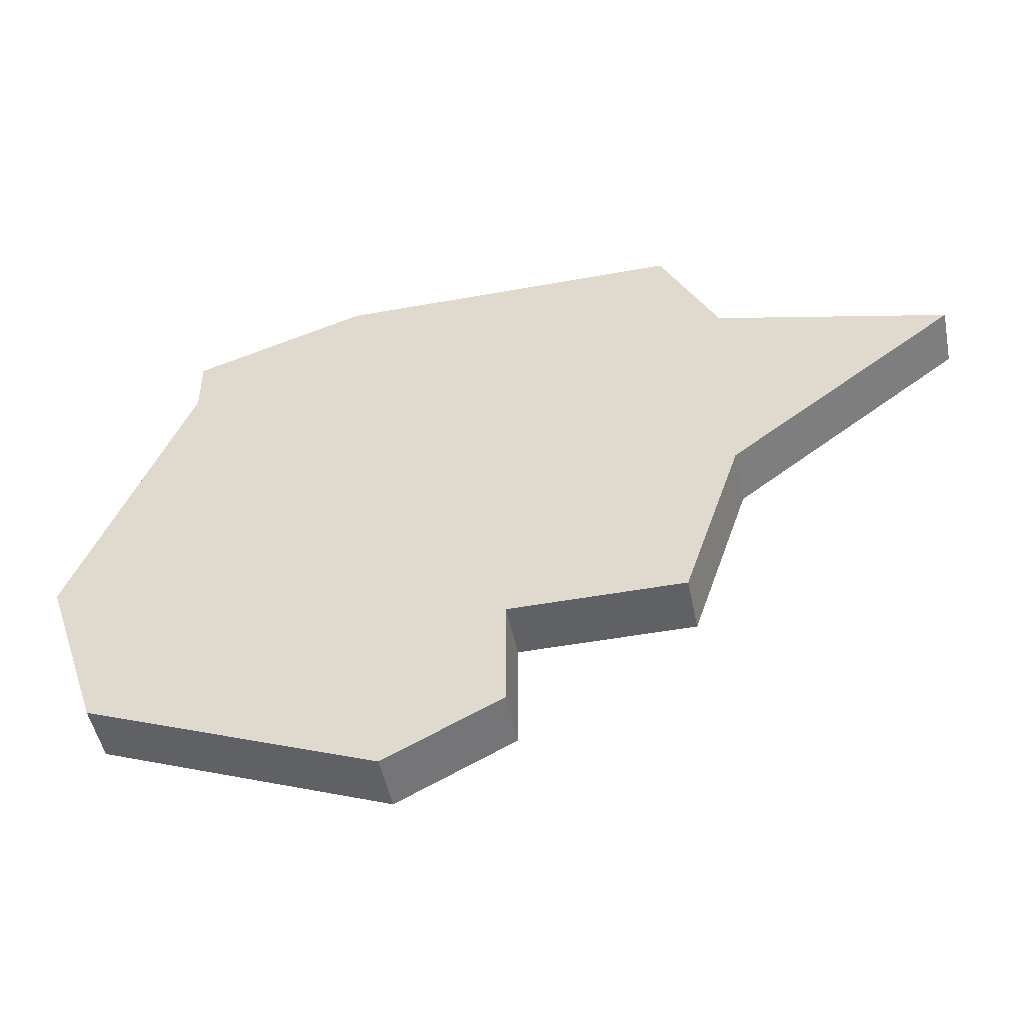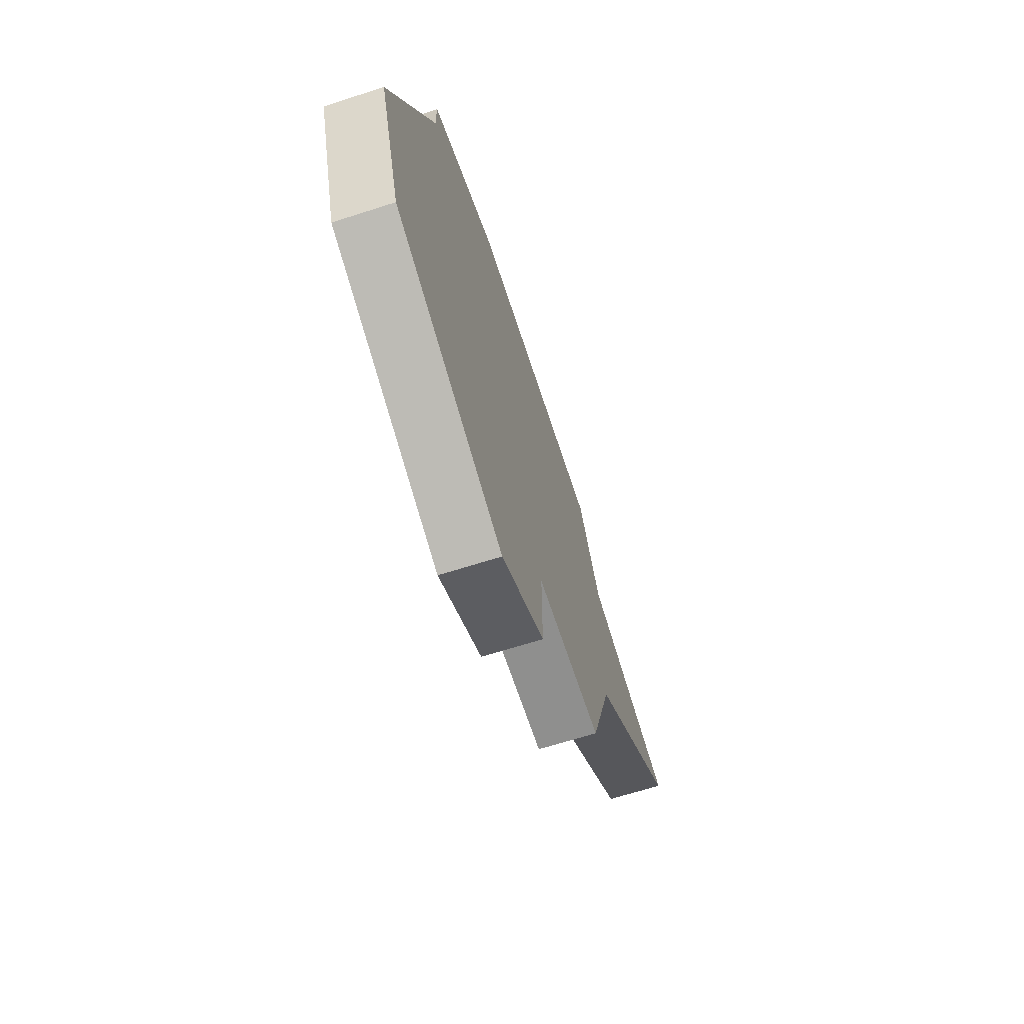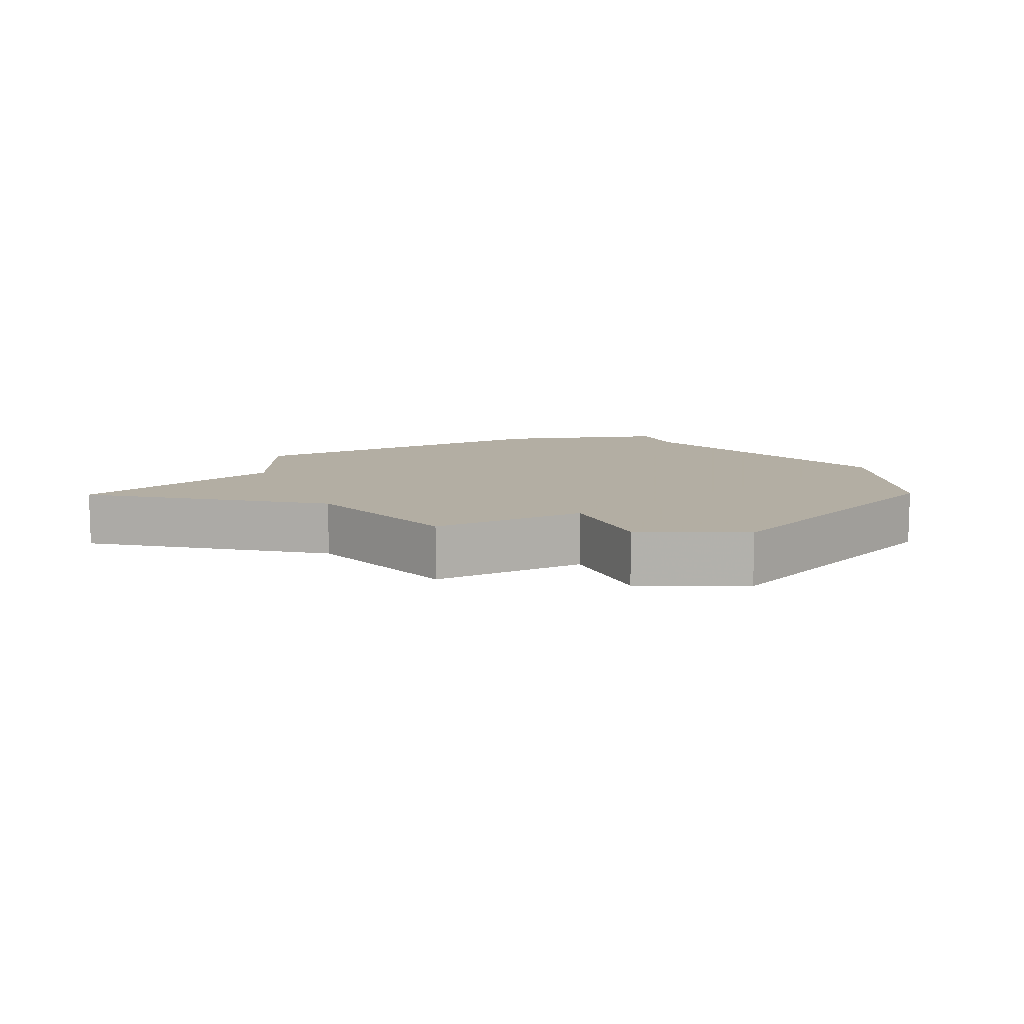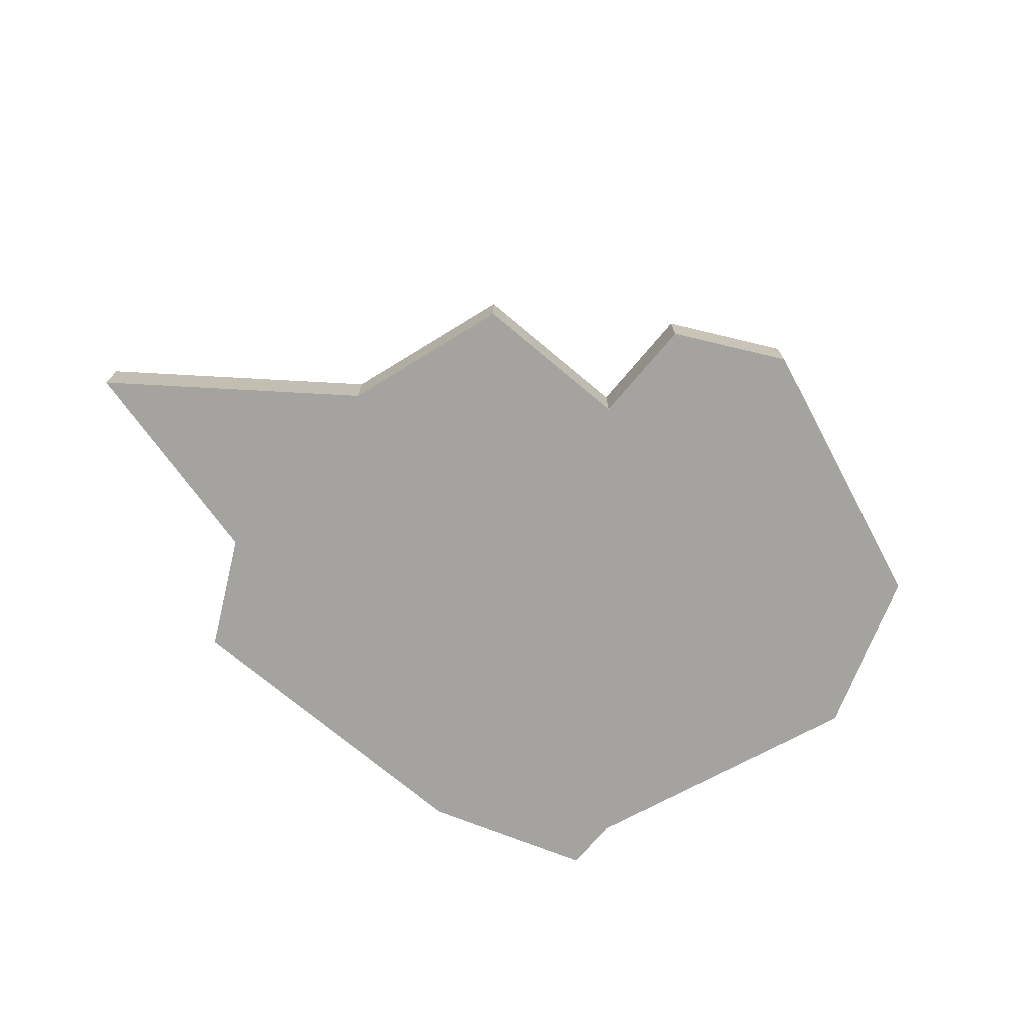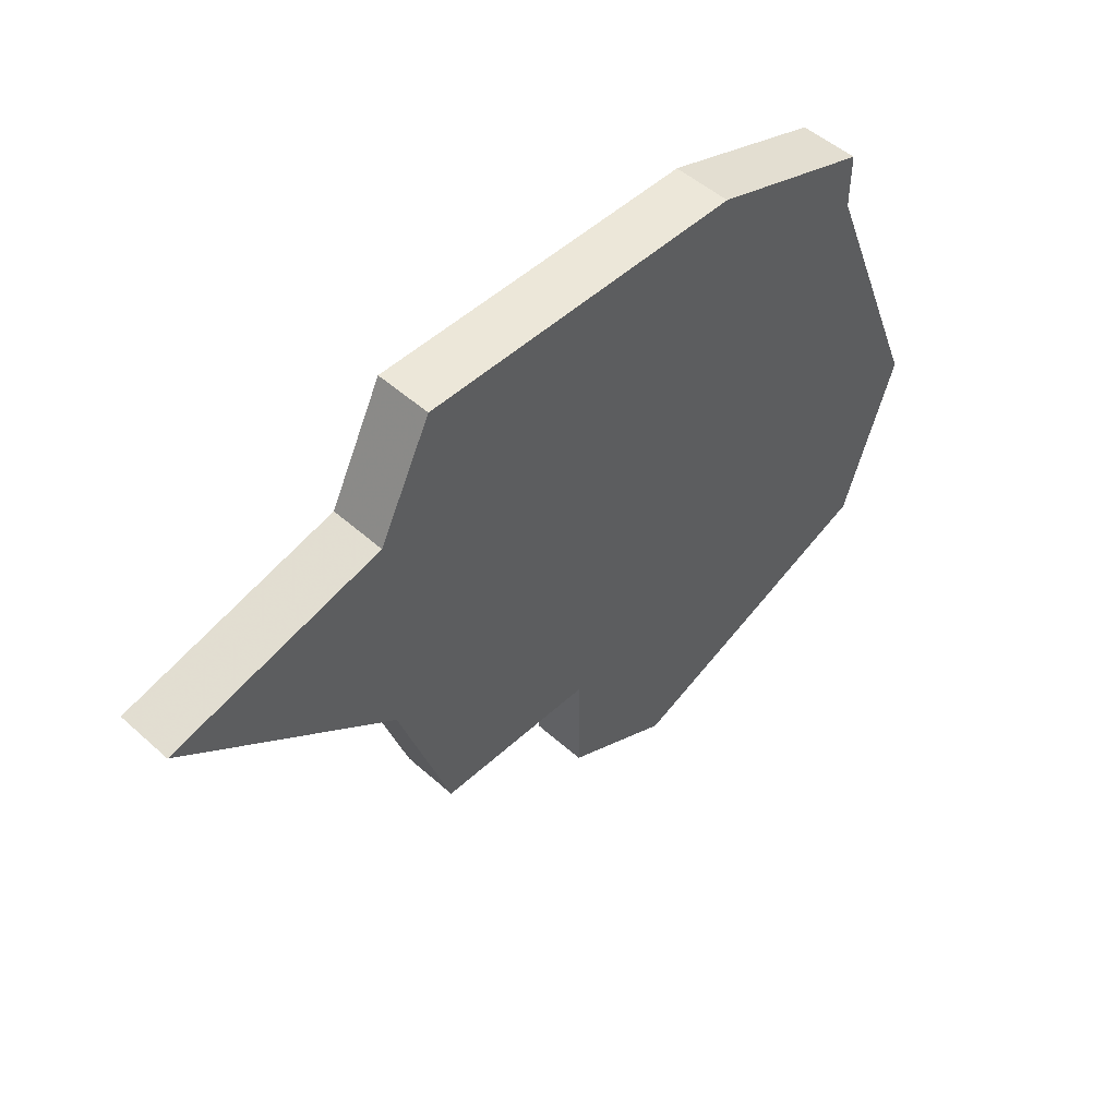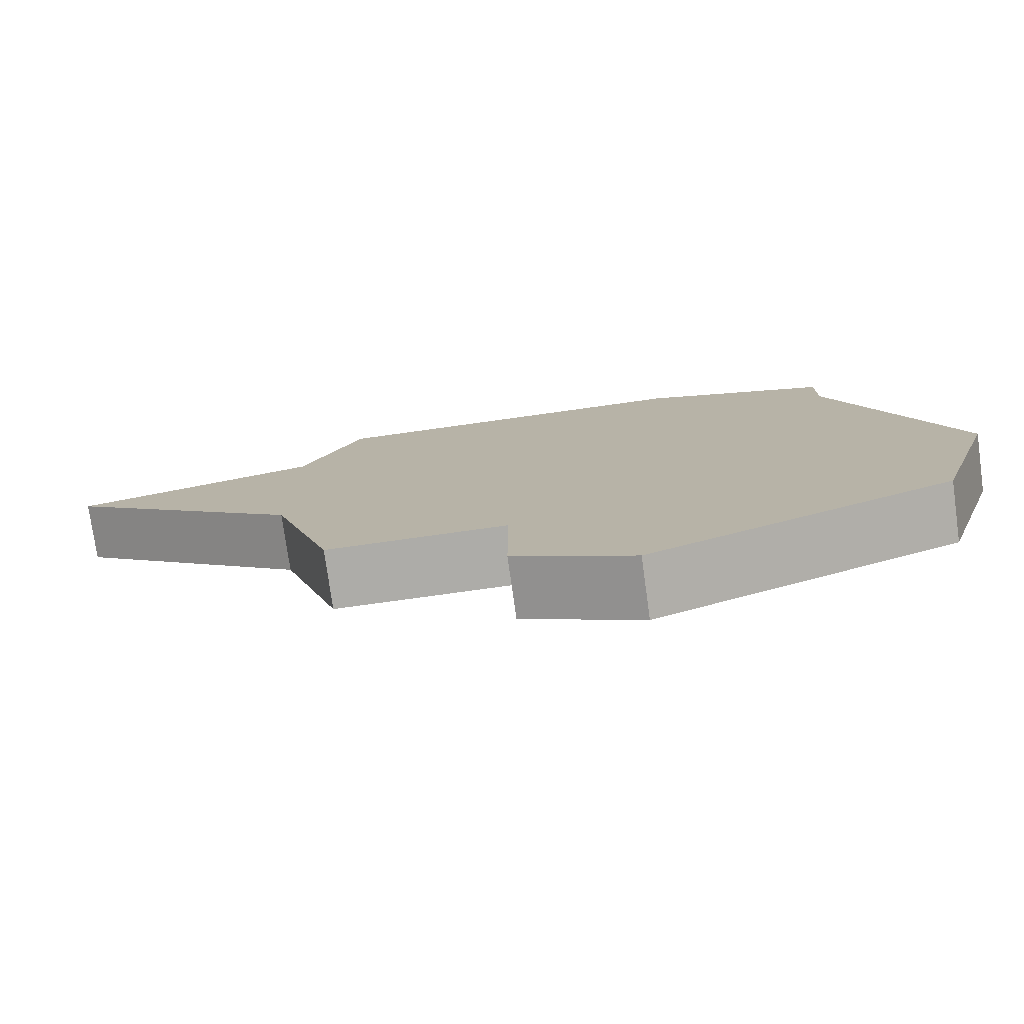
<metadata>
{"format":"obj","ext":"obj","renderer":"f3d","projection":"perspective","resolution":1024,"background":"white","views":[{"elev":-49.3,"azim":-168.6,"up":"+Y"},{"elev":-65.2,"azim":108.0,"up":"+Y"},{"elev":10.9,"azim":-25.6,"up":"+Z"},{"elev":-72.9,"azim":-40.0,"up":"+Z"},{"elev":49.9,"azim":-45.4,"up":"+Y"},{"elev":-76.6,"azim":7.9,"up":"+Y"}]}
</metadata>
<code>
v 2857 -514 0
v 2857 -514 1
v 2856 -526 0
v 2856 -526 1
v 2846 -517 0
v 2846 -517 1
v 2854 -523 0
v 2854 -523 1
v 2854 -525 0
v 2854 -525 1
v 2862 -521 0
v 2862 -521 1
v 2861 -524 0
v 2861 -524 1
v 2860 -515 0
v 2860 -515 1
v 2860 -516 0
v 2860 -516 1
v 2851 -514 0
v 2851 -514 1
v 2851 -523 0
v 2851 -523 1
v 2850 -516 0
v 2850 -516 1
v 2850 -520 0
v 2850 -520 1
f 21 25 7
f 25 23 1
f 25 5 23
f 23 19 1
f 13 3 7
f 9 7 3
f 11 13 7
f 15 17 1
f 17 7 1
f 17 11 7
f 25 1 7
f 8 26 22
f 2 24 26
f 24 6 26
f 2 20 24
f 8 4 14
f 4 8 10
f 8 14 12
f 2 18 16
f 2 8 18
f 8 12 18
f 8 2 26
f 20 2 19
f 19 2 1
f 24 20 23
f 23 20 19
f 6 24 5
f 5 24 23
f 26 6 25
f 25 6 5
f 22 26 21
f 21 26 25
f 8 22 7
f 7 22 21
f 10 8 9
f 9 8 7
f 4 10 3
f 3 10 9
f 14 4 13
f 13 4 3
f 12 14 11
f 11 14 13
f 18 12 17
f 17 12 11
f 2 16 1
f 1 16 15
f 16 18 15
f 15 18 17

</code>
